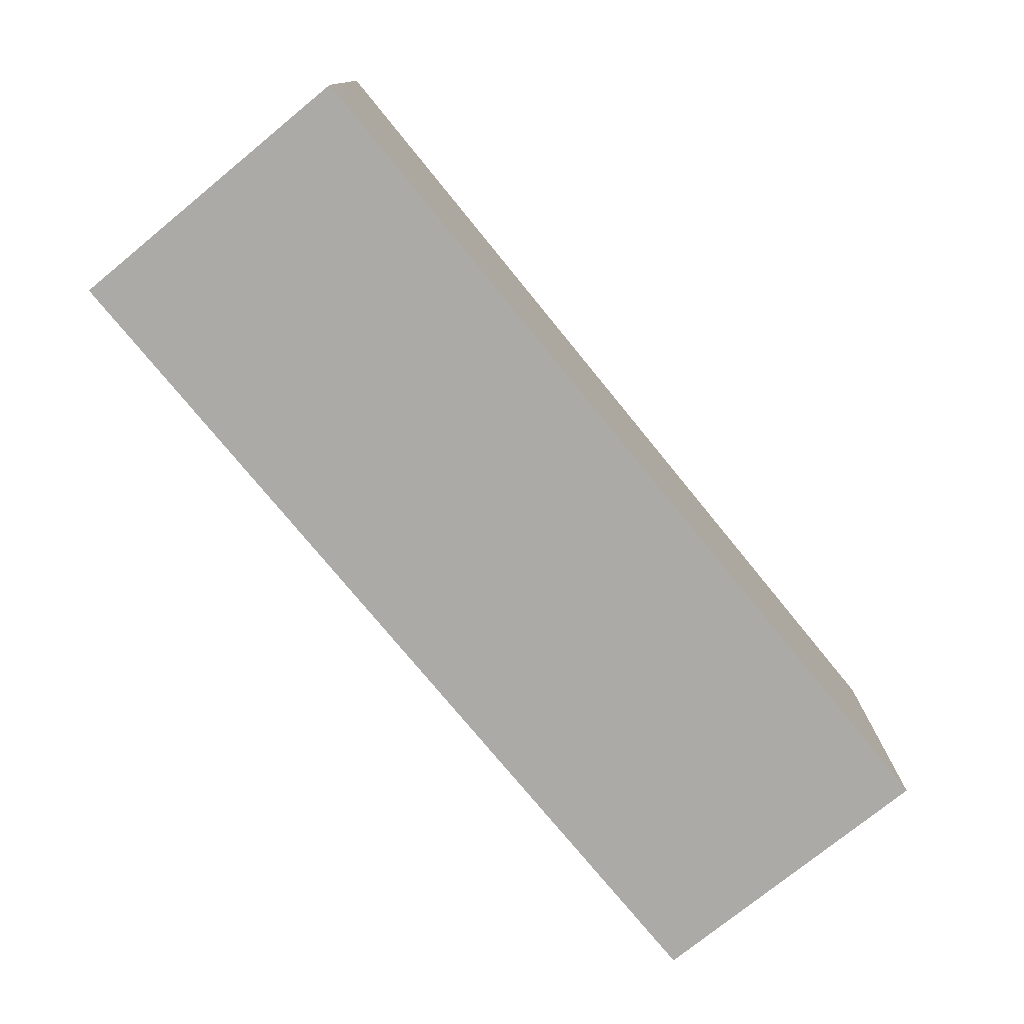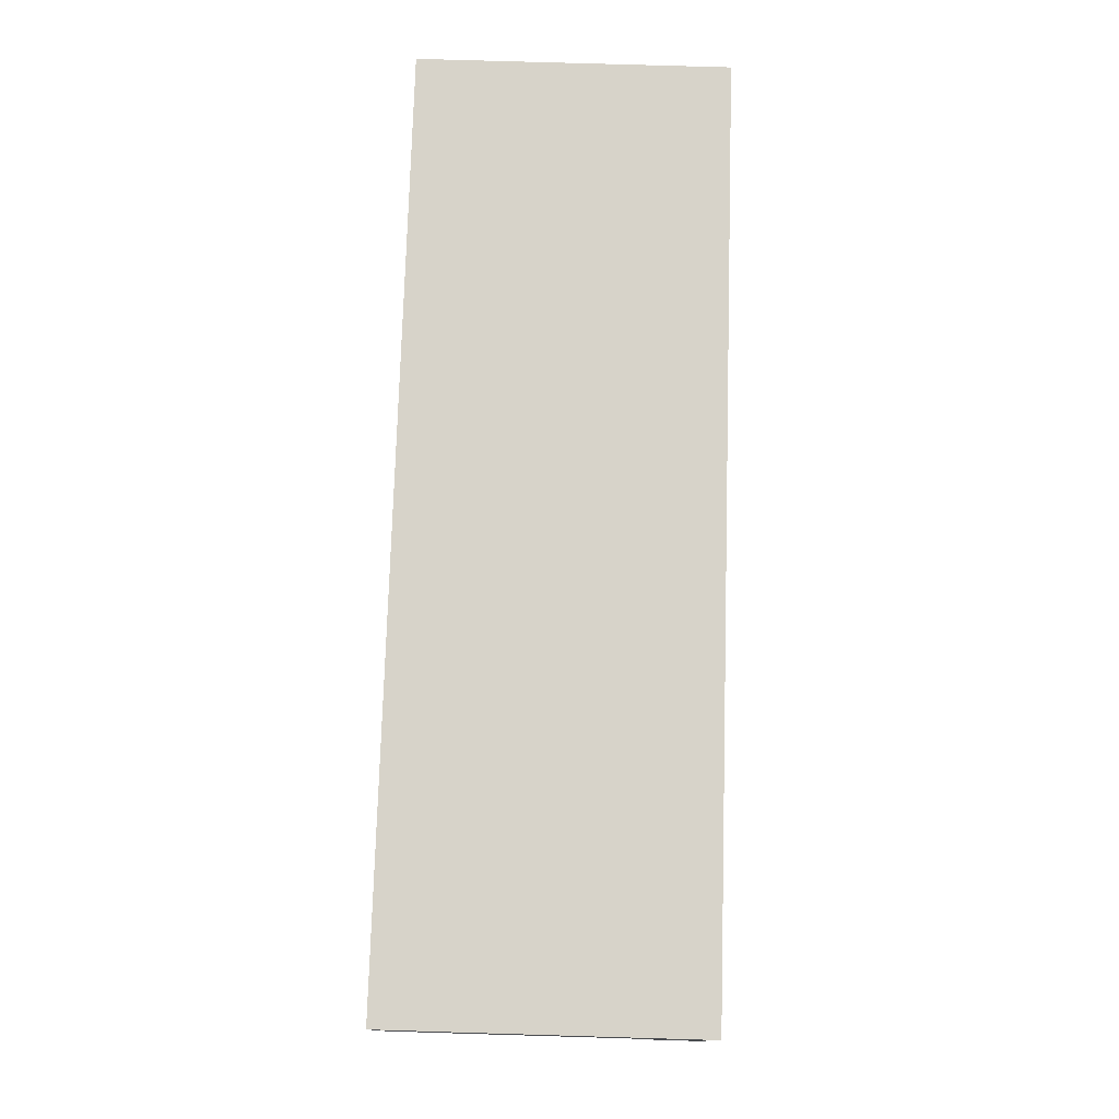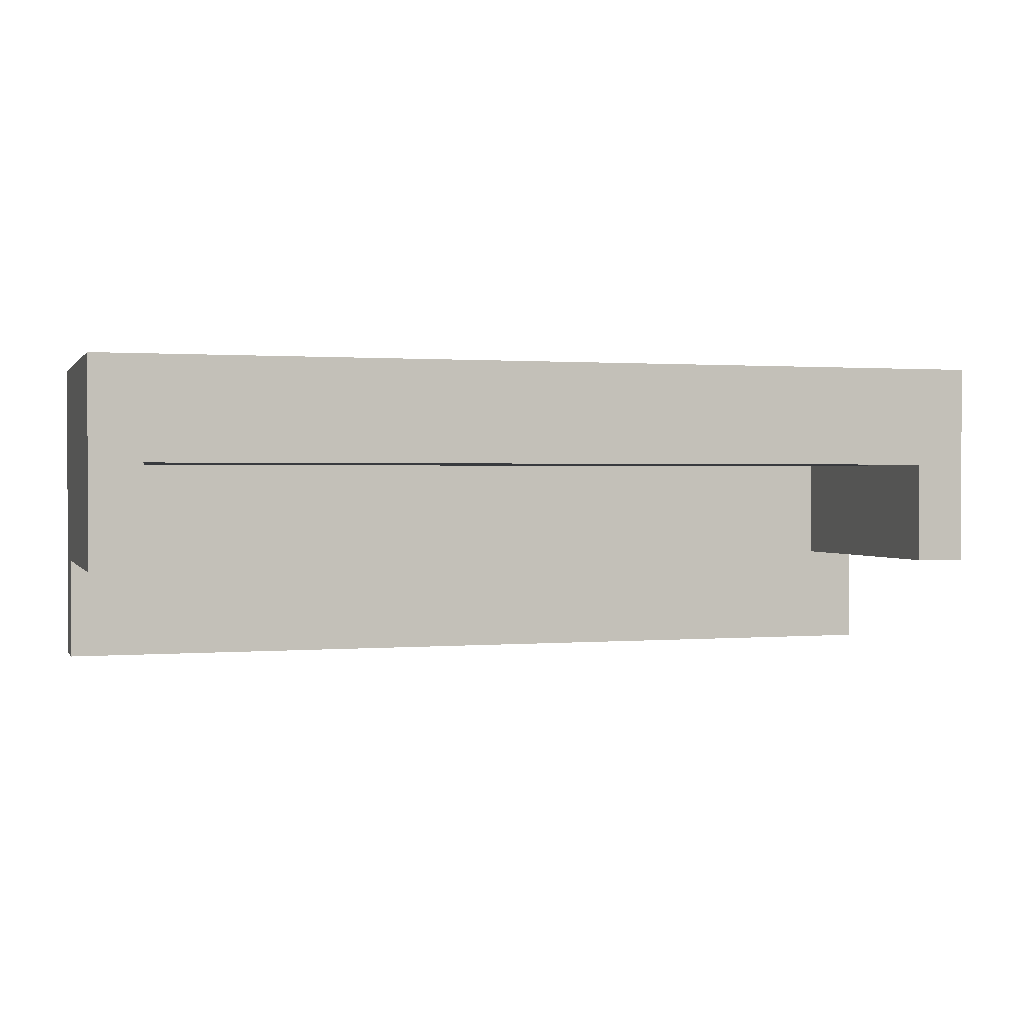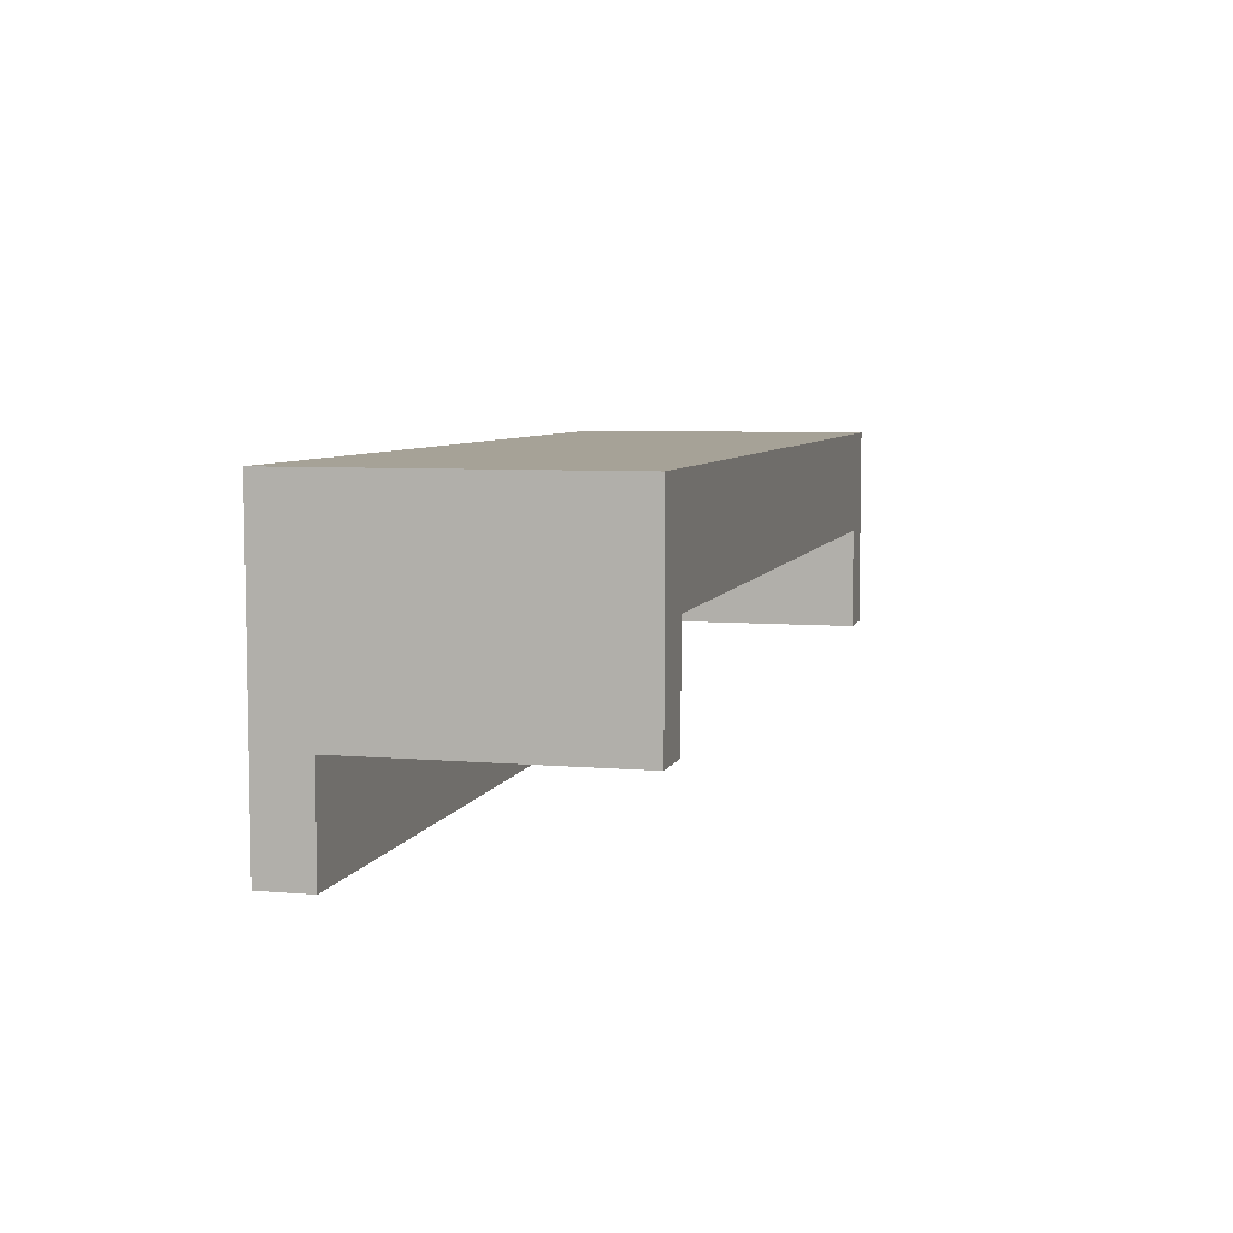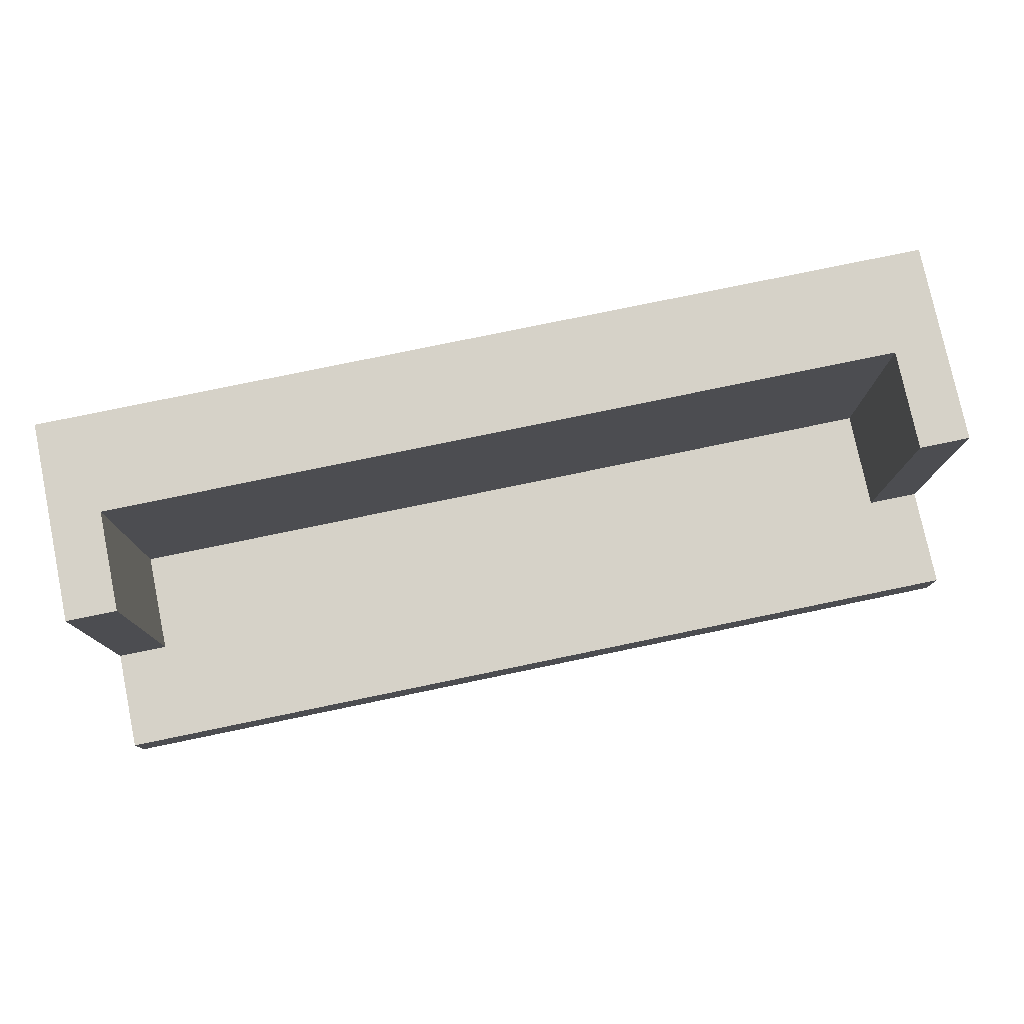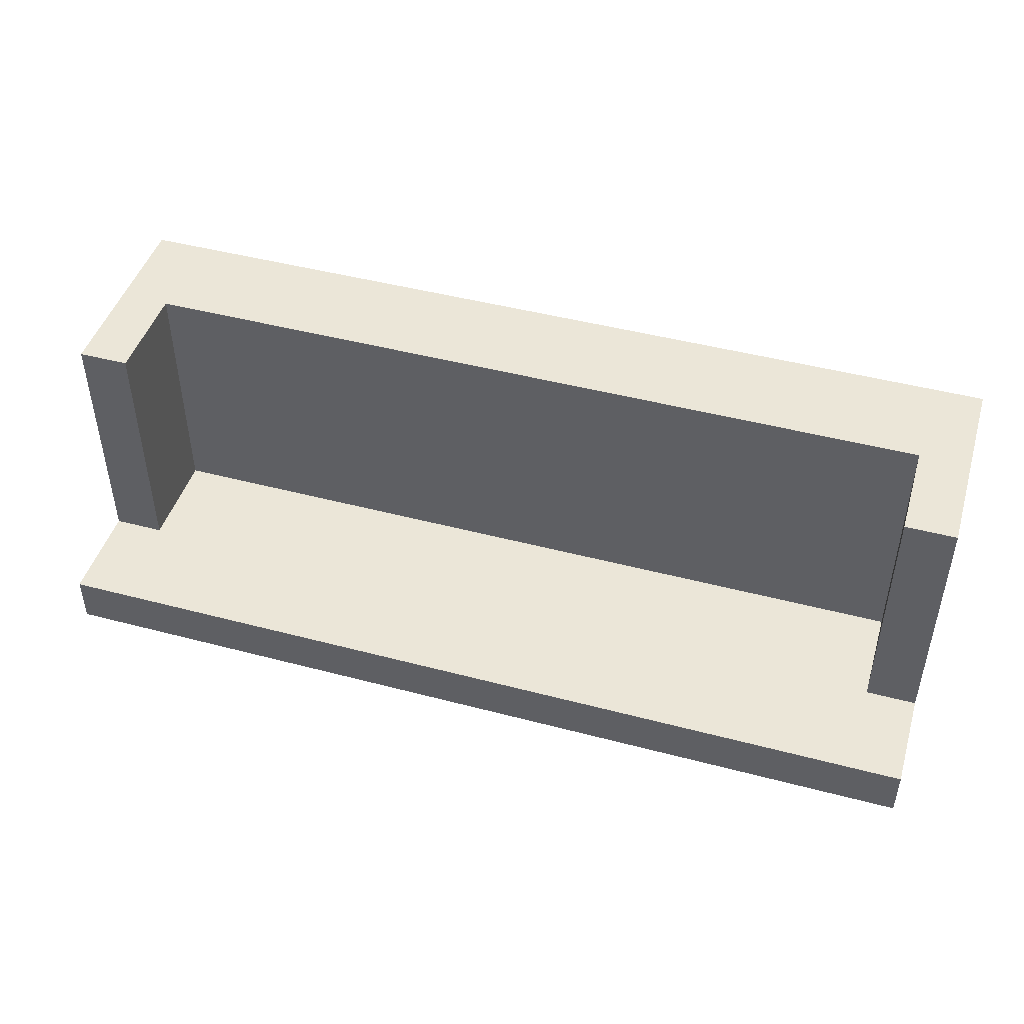
<metadata>
{"format":"obj","ext":"obj","renderer":"f3d","projection":"perspective","resolution":1024,"background":"white","views":[{"elev":-75.9,"azim":129.2,"up":"+Z"},{"elev":76.2,"azim":91.7,"up":"+Y"},{"elev":1.0,"azim":-17.2,"up":"+Y"},{"elev":6.5,"azim":-75.4,"up":"+Y"},{"elev":77.8,"azim":-11.7,"up":"+Z"},{"elev":46.1,"azim":16.8,"up":"+Z"}]}
</metadata>
<code>
o Cube.001_Cube
v 95 0 30
v 5 0 30
v 95 0 0
v 5 0 0
v 90 0 30
v 90 0 0
v 10 0 30
v 10 0 0
v 95 0 5
v 5 0 5
v 90 0 5
v 10 0 5
v 95 -10 5
v 95 -10 30
v 10 -10 30
v 5 -10 30
v 5 -10 5
v 5 -10 0
v 90 -10 0
v 95 -10 0
v 90 -10 30
v 10 -10 0
v 90 -10 5
v 10 -10 5
v 95 -20 5
v 95 -20 30
v 10 -20 30
v 5 -20 30
v 5 -20 5
v 5 -20 0
v 90 -20 0
v 95 -20 0
v 90 -20 30
v 10 -20 0
v 90 -20 5
v 10 -20 5
v 5 -30 5
v 5 -30 0
v 90 -30 0
v 95 -30 0
v 10 -30 0
v 90 -30 5
v 10 -30 5
v 95 -30 5
f 12 8 4 10
f 9 3 6 11
f 11 6 8 12
f 5 11 12 7
f 1 9 11 5
f 7 12 10 2
f 24 15 27 36
f 17 18 30 29
f 21 23 35 33
f 21 15 24 23
f 22 19 31 34
f 18 22 34 30
f 4 8 22 18
f 8 6 19 22
f 10 4 18 17
f 6 3 20 19
f 3 9 13 20
f 9 1 14 13
f 5 7 15 21
f 1 5 21 14
f 2 10 17 16
f 7 2 16 15
f 29 30 38 37
f 35 36 43 42
f 36 29 37 43
f 26 33 35 25
f 27 28 29 36
f 19 20 32 31
f 20 13 25 32
f 13 14 26 25
f 23 24 36 35
f 14 21 33 26
f 16 17 29 28
f 15 16 28 27
f 43 37 38 41
f 44 42 39 40
f 42 43 41 39
f 32 25 44 40
f 30 34 41 38
f 34 31 39 41
f 25 35 42 44
f 31 32 40 39

</code>
